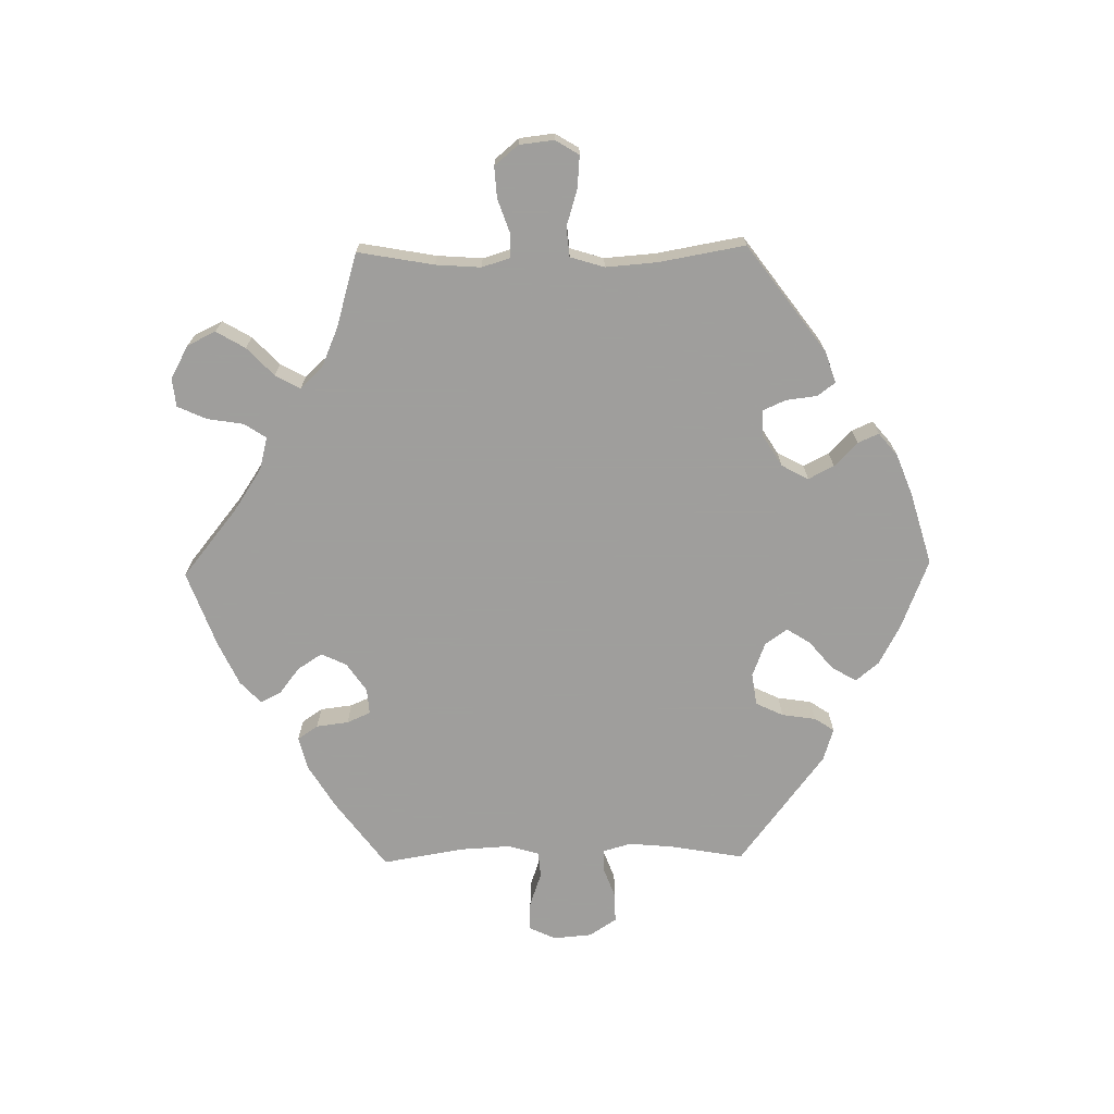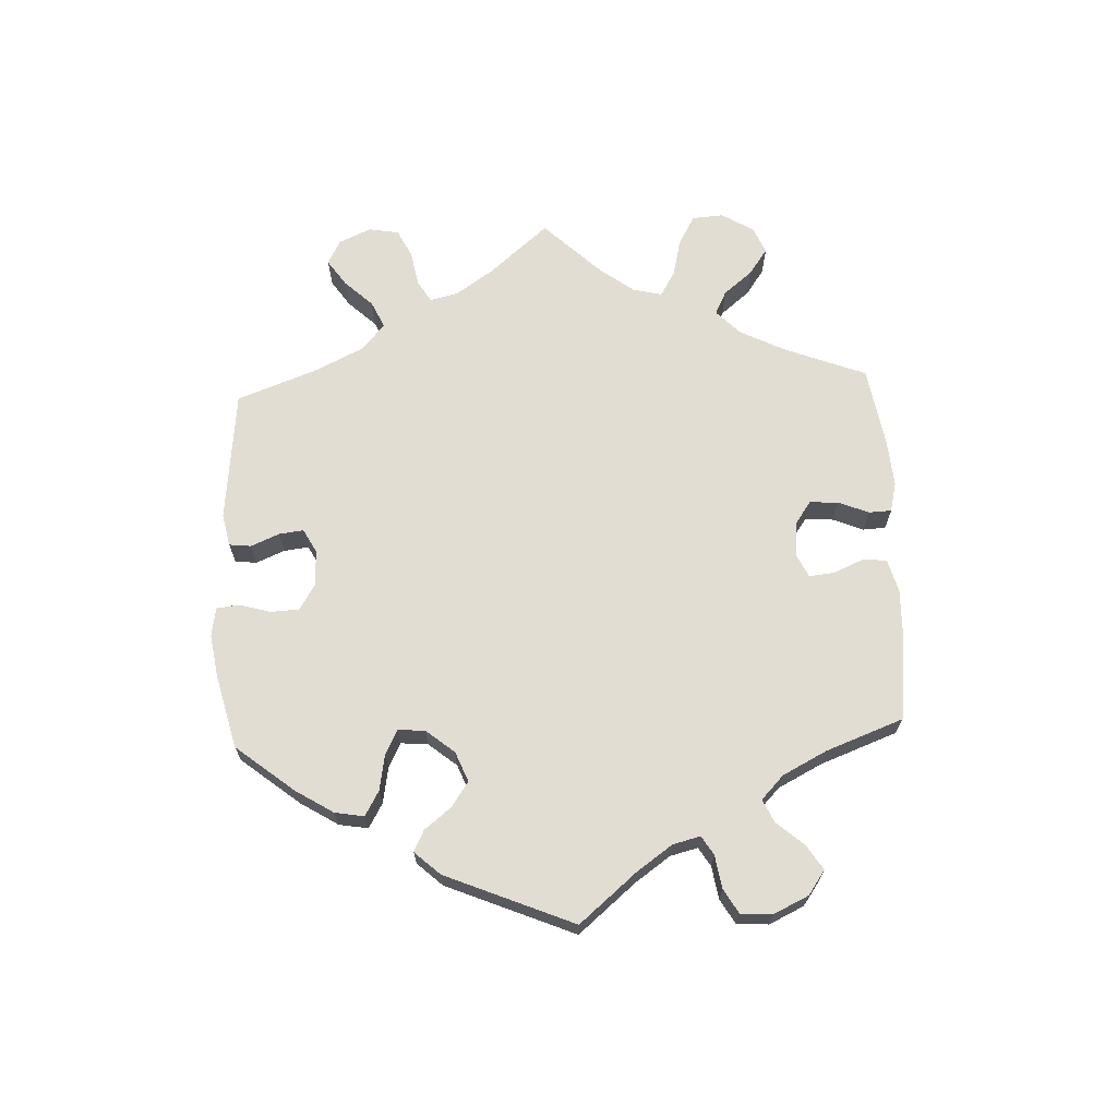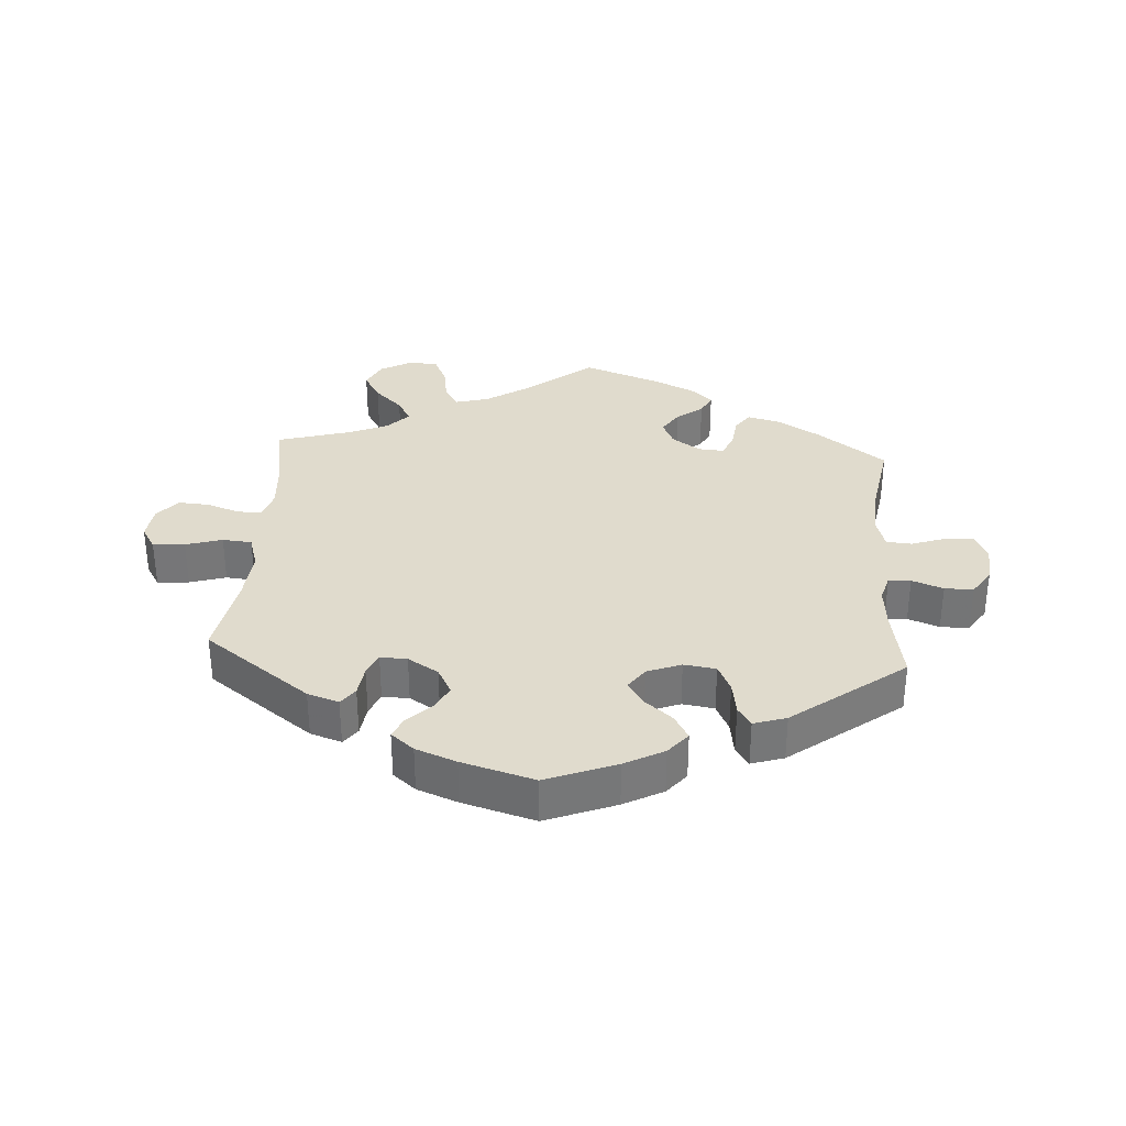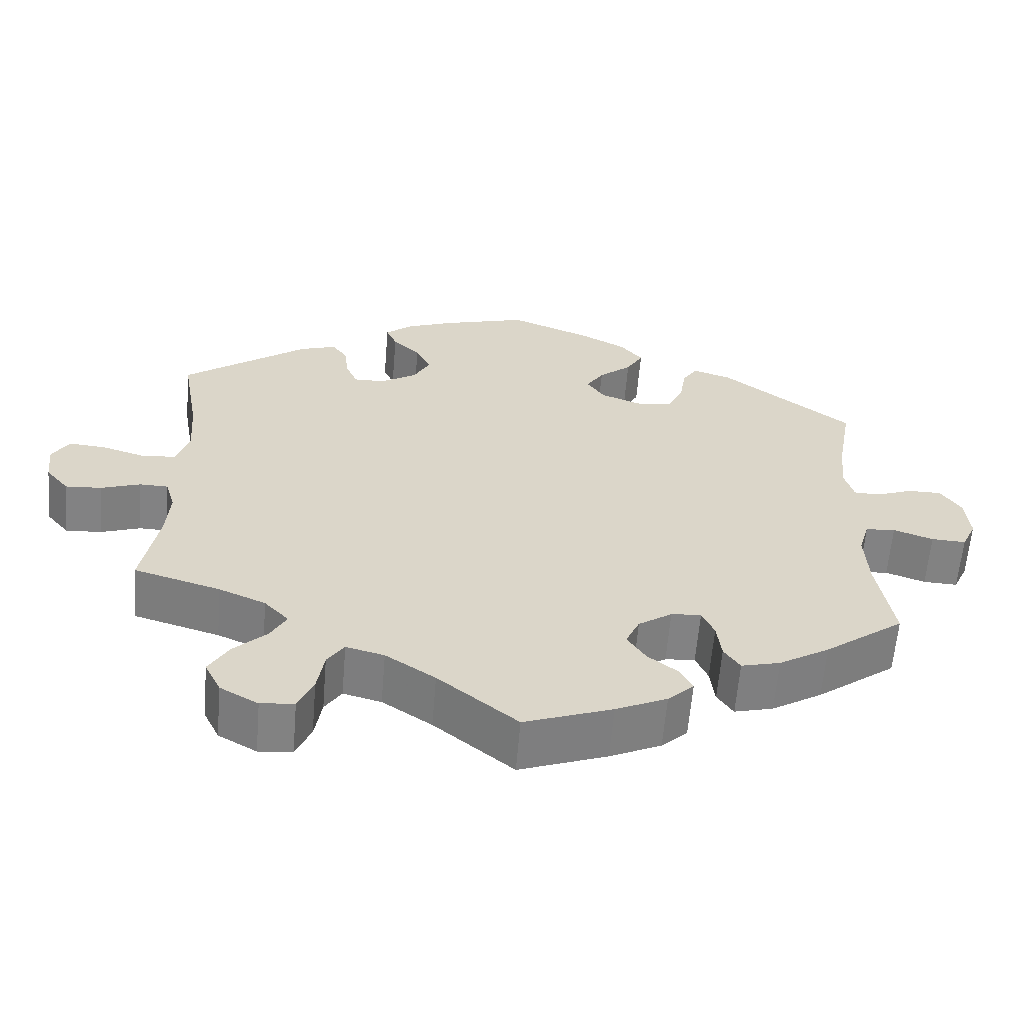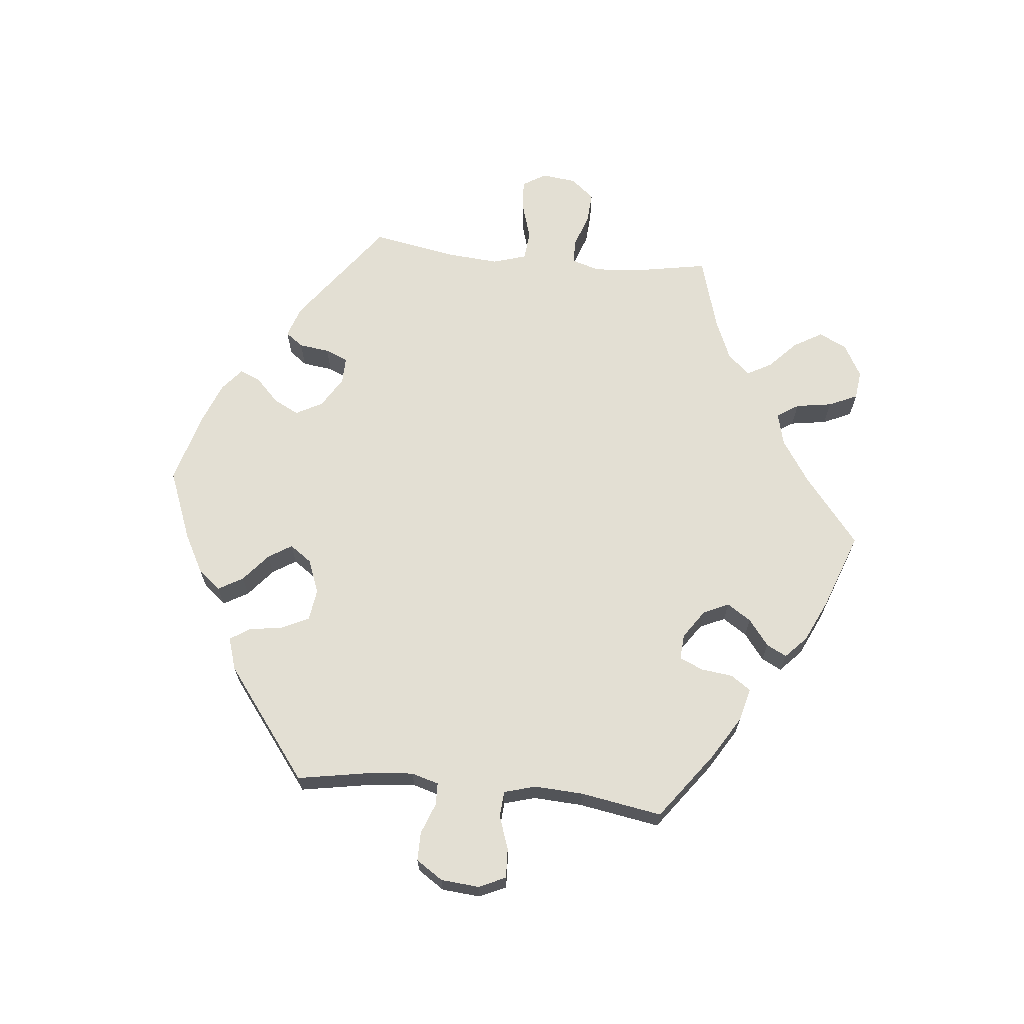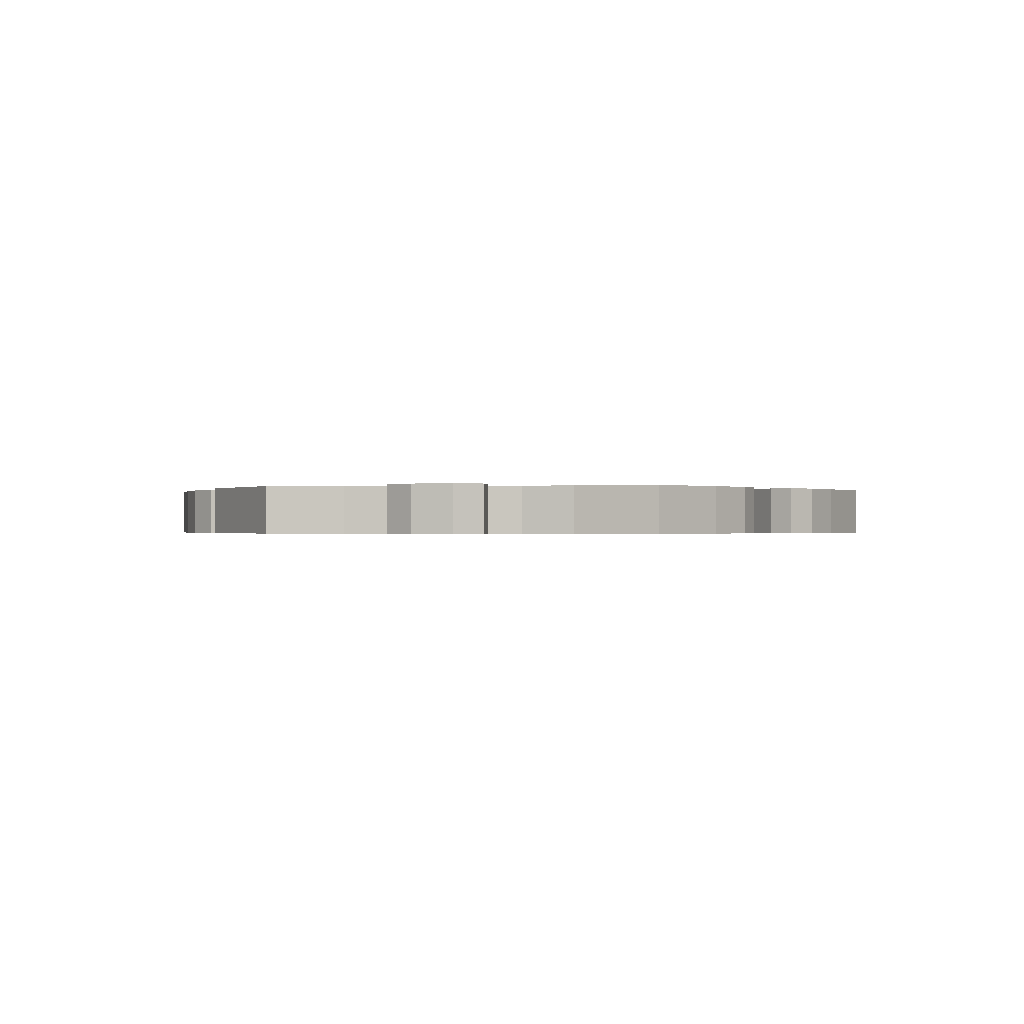
<metadata>
{"format":"obj","ext":"obj","renderer":"f3d","projection":"perspective","resolution":1024,"background":"white","views":[{"elev":-71.1,"azim":-89.0,"up":"+Y"},{"elev":68.3,"azim":57.4,"up":"+Y"},{"elev":33.2,"azim":3.8,"up":"+Y"},{"elev":-60.8,"azim":-4.7,"up":"+Z"},{"elev":66.9,"azim":95.9,"up":"+Y"},{"elev":-0.4,"azim":98.5,"up":"+Y"}]}
</metadata>
<code>
v 0.397 0.07 -0.365
v 0.331 0.07 -0.405
v 0.28 0.07 -0.418
v 0.259 0.07 -0.387
v 0.253 0.07 -0.338
v 0.237 0.07 -0.302
v 0.198 0.07 -0.305
v 0.154 0.07 -0.335
v 0.136 0.07 -0.374
v 0.16 0.07 -0.411
v 0.2 0.07 -0.442
v 0.216 0.07 -0.473
v 0.182 0.07 -0.505
v 0.115 0.07 -0.536
v 0 0.07 -0.578
v -0.104 0.07 -0.494
v -0.169 0.07 -0.451
v -0.219 0.07 -0.438
v -0.241 0.07 -0.471
v -0.25 0.07 -0.527
v -0.27 0.07 -0.571
v -0.314 0.07 -0.576
v -0.364 0.07 -0.548
v -0.385 0.07 -0.505
v -0.359 0.07 -0.461
v -0.316 0.07 -0.42
v -0.295 0.07 -0.382
v -0.327 0.07 -0.348
v -0.388 0.07 -0.322
v -0.501 0.07 -0.289
v -0.48 0.07 -0.173
v -0.475 0.07 -0.104
v -0.488 0.07 -0.061
v -0.525 0.07 -0.06
v -0.577 0.07 -0.078
v -0.624 0.07 -0.081
v -0.654 0.07 -0.045
v -0.66 0.07 0.008
v -0.638 0.07 0.044
v -0.589 0.07 0.04
v -0.533 0.07 0.023
v -0.488 0.07 0.027
v -0.472 0.07 0.079
v -0.478 0.07 0.158
v -0.501 0.07 0.289
v -0.338 0.07 0.409
v -0.29 0.07 0.425
v -0.27 0.07 0.398
v -0.264 0.07 0.351
v -0.249 0.07 0.316
v -0.208 0.07 0.317
v -0.161 0.07 0.346
v -0.139 0.07 0.387
v -0.159 0.07 0.426
v -0.195 0.07 0.461
v -0.209 0.07 0.493
v -0.174 0.07 0.522
v -0.112 0.07 0.546
v -0.001 0.07 0.578
v 0.106 0.07 0.536
v 0.166 0.07 0.504
v 0.195 0.07 0.469
v 0.173 0.07 0.431
v 0.13 0.07 0.395
v 0.107 0.07 0.359
v 0.131 0.07 0.325
v 0.183 0.07 0.305
v 0.232 0.07 0.312
v 0.252 0.07 0.354
v 0.26 0.07 0.406
v 0.28 0.07 0.436
v 0.33 0.07 0.42
v 0.501 0.07 0.29
v 0.481 0.07 0.177
v 0.475 0.07 0.11
v 0.487 0.07 0.068
v 0.521 0.07 0.067
v 0.569 0.07 0.085
v 0.613 0.07 0.085
v 0.64 0.07 0.044
v 0.645 0.07 -0.015
v 0.626 0.07 -0.056
v 0.581 0.07 -0.054
v 0.529 0.07 -0.036
v 0.49 0.07 -0.039
v 0.476 0.07 -0.087
v 0.48 0.07 -0.163
v 0.501 0.07 -0.288
v 0.397 0 -0.365
v 0.331 0 -0.405
v 0.28 0 -0.418
v 0.259 0 -0.387
v 0.253 0 -0.338
v 0.237 0 -0.302
v 0.198 0 -0.305
v 0.154 0 -0.335
v 0.136 0 -0.374
v 0.16 0 -0.411
v 0.2 0 -0.442
v 0.216 0 -0.473
v 0.182 0 -0.505
v 0.115 0 -0.536
v 0 0 -0.578
v -0.104 0 -0.494
v -0.169 0 -0.451
v -0.219 0 -0.438
v -0.241 0 -0.471
v -0.25 0 -0.527
v -0.27 0 -0.571
v -0.314 0 -0.576
v -0.364 0 -0.548
v -0.385 0 -0.505
v -0.359 0 -0.461
v -0.316 0 -0.42
v -0.295 0 -0.382
v -0.327 0 -0.348
v -0.388 0 -0.322
v -0.501 0 -0.289
v -0.48 0 -0.173
v -0.475 0 -0.104
v -0.488 0 -0.061
v -0.525 0 -0.06
v -0.577 0 -0.078
v -0.624 0 -0.081
v -0.654 0 -0.045
v -0.66 0 0.008
v -0.638 0 0.044
v -0.589 0 0.04
v -0.533 0 0.023
v -0.488 0 0.027
v -0.472 0 0.079
v -0.478 0 0.158
v -0.501 0 0.289
v -0.338 0 0.409
v -0.29 0 0.425
v -0.27 0 0.398
v -0.264 0 0.351
v -0.249 0 0.316
v -0.208 0 0.317
v -0.161 0 0.346
v -0.139 0 0.387
v -0.159 0 0.426
v -0.195 0 0.461
v -0.209 0 0.493
v -0.174 0 0.522
v -0.112 0 0.546
v -0.001 0 0.578
v 0.106 0 0.536
v 0.166 0 0.504
v 0.195 0 0.469
v 0.173 0 0.431
v 0.13 0 0.395
v 0.107 0 0.359
v 0.131 0 0.325
v 0.183 0 0.305
v 0.232 0 0.312
v 0.252 0 0.354
v 0.26 0 0.406
v 0.28 0 0.436
v 0.33 0 0.42
v 0.501 0 0.29
v 0.481 0 0.177
v 0.475 0 0.11
v 0.487 0 0.068
v 0.521 0 0.067
v 0.569 0 0.085
v 0.613 0 0.085
v 0.64 0 0.044
v 0.645 0 -0.015
v 0.626 0 -0.056
v 0.581 0 -0.054
v 0.529 0 -0.036
v 0.49 0 -0.039
v 0.476 0 -0.087
v 0.48 0 -0.163
v 0.501 0 -0.288
f 87 88 1 2
f 86 87 2 3
f 85 86 3 4
f 81 82 83 84
f 81 84 85
f 80 81 85
f 77 78 79 80
f 76 77 80 85
f 75 76 85 4
f 71 72 73 74
f 69 70 71 74
f 68 69 74 75
f 67 68 75 4
f 61 62 63 64
f 61 64 65
f 60 61 65
f 59 60 65
f 58 59 65
f 57 58 65 66
f 54 55 56 57
f 53 54 57 66
f 46 47 48 49
f 44 45 46 49
f 43 44 49 50
f 42 43 50 51
f 38 39 40 41
f 38 41 42
f 37 38 42
f 34 35 36 37
f 33 34 37 42
f 32 33 42 51
f 29 30 31
f 28 29 31 32
f 27 28 32 51
f 23 24 25 26
f 23 26 27
f 22 23 27
f 19 20 21 22
f 18 19 22 27
f 17 18 27 51
f 13 14 15 16
f 10 11 12 13
f 9 10 13 16
f 8 9 16 17
f 67 4 5
f 67 5 6
f 52 53 66 67
f 52 67 6 7
f 17 51 52
f 7 8 17 52
f 90 89 176 175
f 91 90 175 174
f 92 91 174 173
f 172 171 170 169
f 173 172 169
f 173 169 168
f 168 167 166 165
f 173 168 165 164
f 92 173 164 163
f 162 161 160 159
f 162 159 158 157
f 163 162 157 156
f 92 163 156 155
f 152 151 150 149
f 153 152 149
f 153 149 148
f 153 148 147
f 153 147 146
f 154 153 146 145
f 145 144 143 142
f 154 145 142 141
f 137 136 135 134
f 137 134 133 132
f 138 137 132 131
f 139 138 131 130
f 129 128 127 126
f 130 129 126
f 130 126 125
f 125 124 123 122
f 130 125 122 121
f 139 130 121 120
f 119 118 117
f 120 119 117 116
f 139 120 116 115
f 114 113 112 111
f 115 114 111
f 115 111 110
f 110 109 108 107
f 115 110 107 106
f 139 115 106 105
f 104 103 102 101
f 101 100 99 98
f 104 101 98 97
f 105 104 97 96
f 93 92 155
f 94 93 155
f 155 154 141 140
f 95 94 155 140
f 140 139 105
f 140 105 96 95
f 1 89 90 2
f 2 90 91 3
f 3 91 92 4
f 4 92 93 5
f 5 93 94 6
f 6 94 95 7
f 7 95 96 8
f 8 96 97 9
f 9 97 98 10
f 10 98 99 11
f 11 99 100 12
f 12 100 101 13
f 13 101 102 14
f 14 102 103 15
f 15 103 104 16
f 16 104 105 17
f 17 105 106 18
f 18 106 107 19
f 19 107 108 20
f 20 108 109 21
f 21 109 110 22
f 22 110 111 23
f 23 111 112 24
f 24 112 113 25
f 25 113 114 26
f 26 114 115 27
f 27 115 116 28
f 28 116 117 29
f 29 117 118 30
f 30 118 119 31
f 31 119 120 32
f 32 120 121 33
f 33 121 122 34
f 34 122 123 35
f 35 123 124 36
f 36 124 125 37
f 37 125 126 38
f 38 126 127 39
f 39 127 128 40
f 40 128 129 41
f 41 129 130 42
f 42 130 131 43
f 43 131 132 44
f 44 132 133 45
f 45 133 134 46
f 46 134 135 47
f 47 135 136 48
f 48 136 137 49
f 49 137 138 50
f 50 138 139 51
f 51 139 140 52
f 52 140 141 53
f 53 141 142 54
f 54 142 143 55
f 55 143 144 56
f 56 144 145 57
f 57 145 146 58
f 58 146 147 59
f 59 147 148 60
f 60 148 149 61
f 61 149 150 62
f 62 150 151 63
f 63 151 152 64
f 64 152 153 65
f 65 153 154 66
f 66 154 155 67
f 67 155 156 68
f 68 156 157 69
f 69 157 158 70
f 70 158 159 71
f 71 159 160 72
f 72 160 161 73
f 73 161 162 74
f 74 162 163 75
f 75 163 164 76
f 76 164 165 77
f 77 165 166 78
f 78 166 167 79
f 79 167 168 80
f 80 168 169 81
f 81 169 170 82
f 82 170 171 83
f 83 171 172 84
f 84 172 173 85
f 85 173 174 86
f 86 174 175 87
f 87 175 176 88
f 88 176 89 1

</code>
